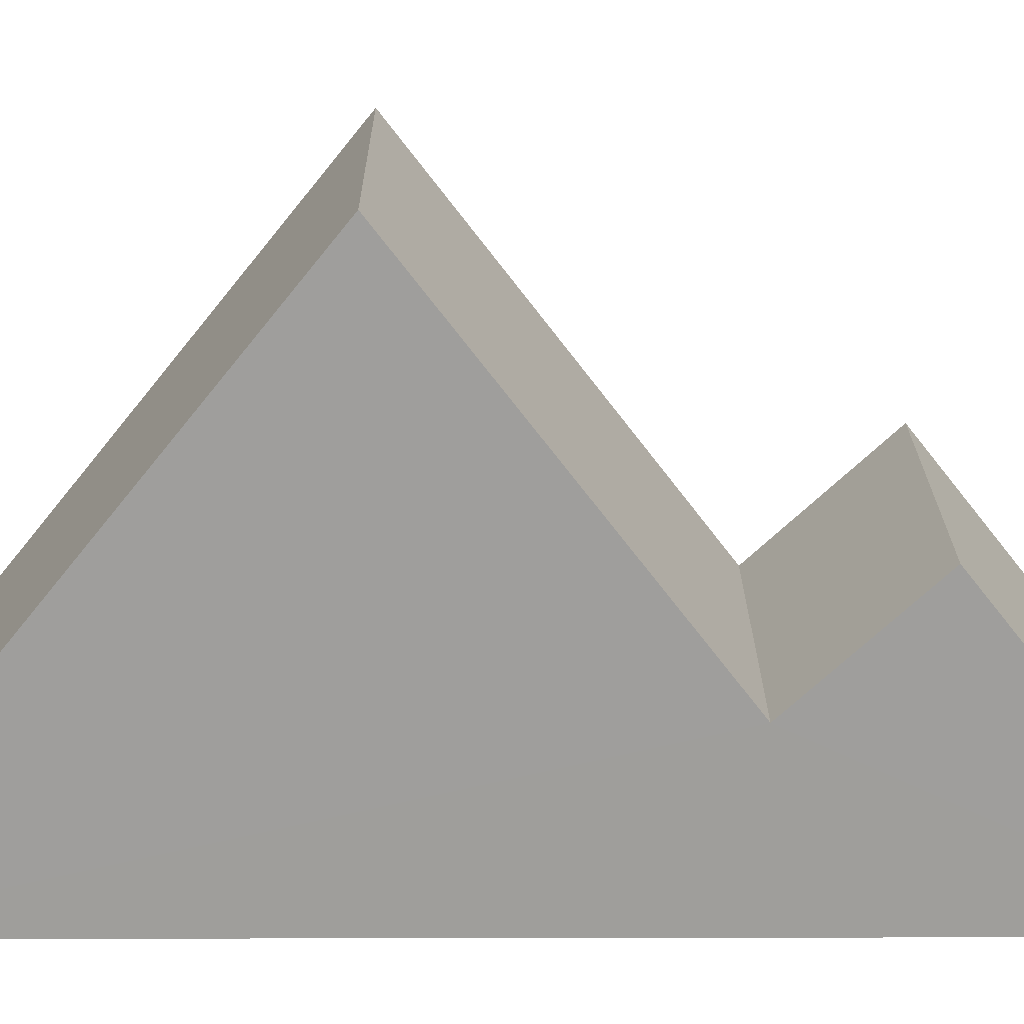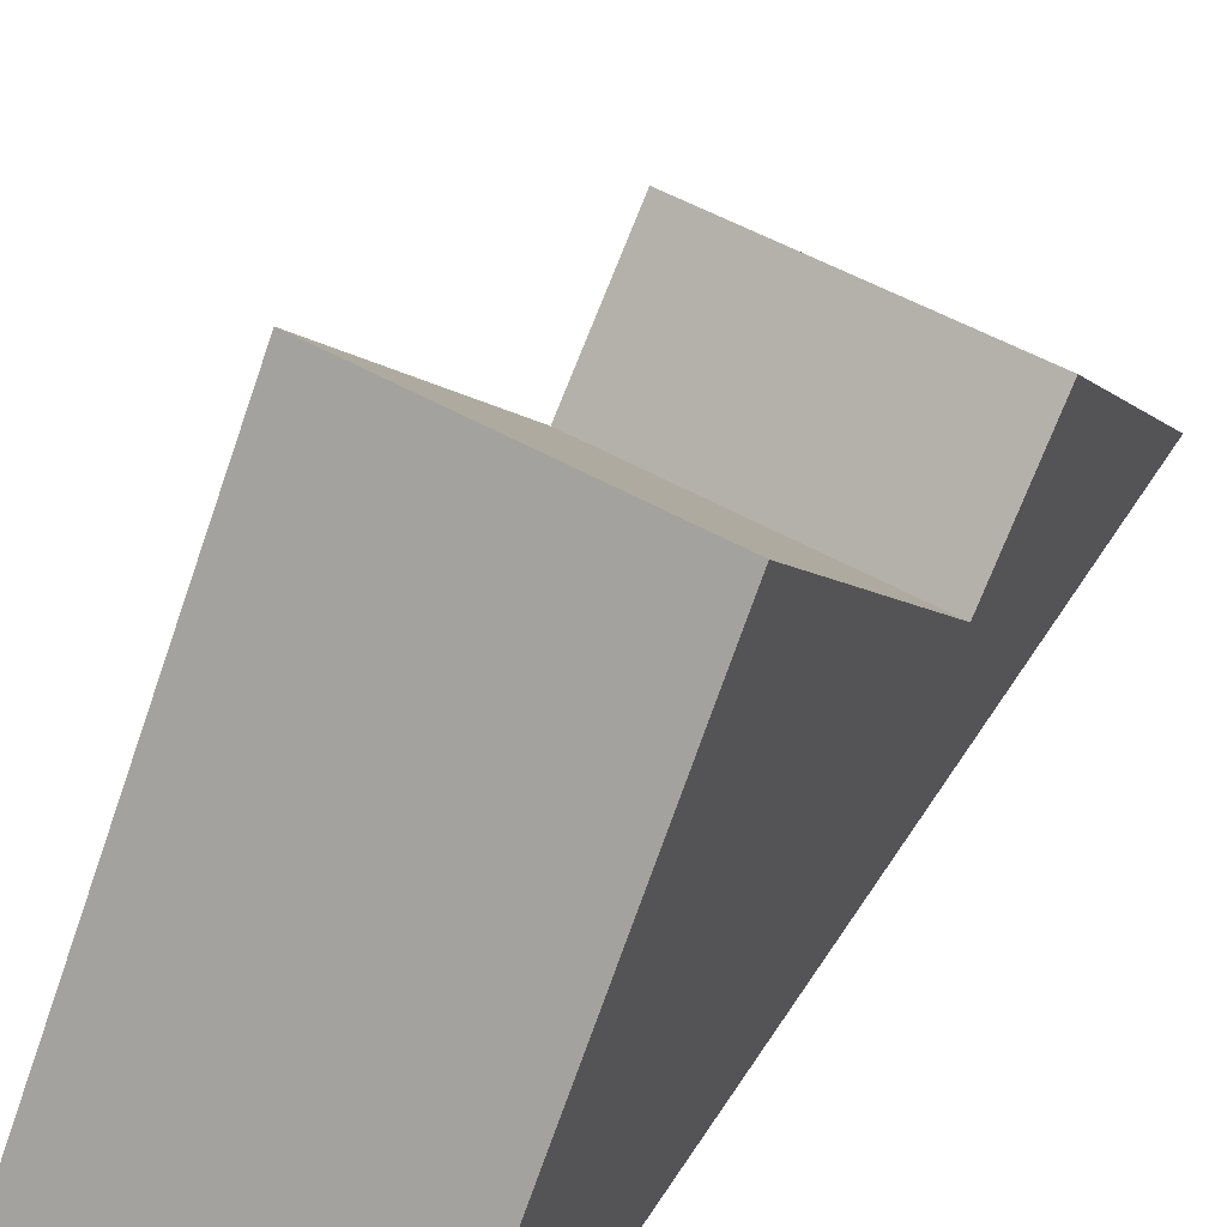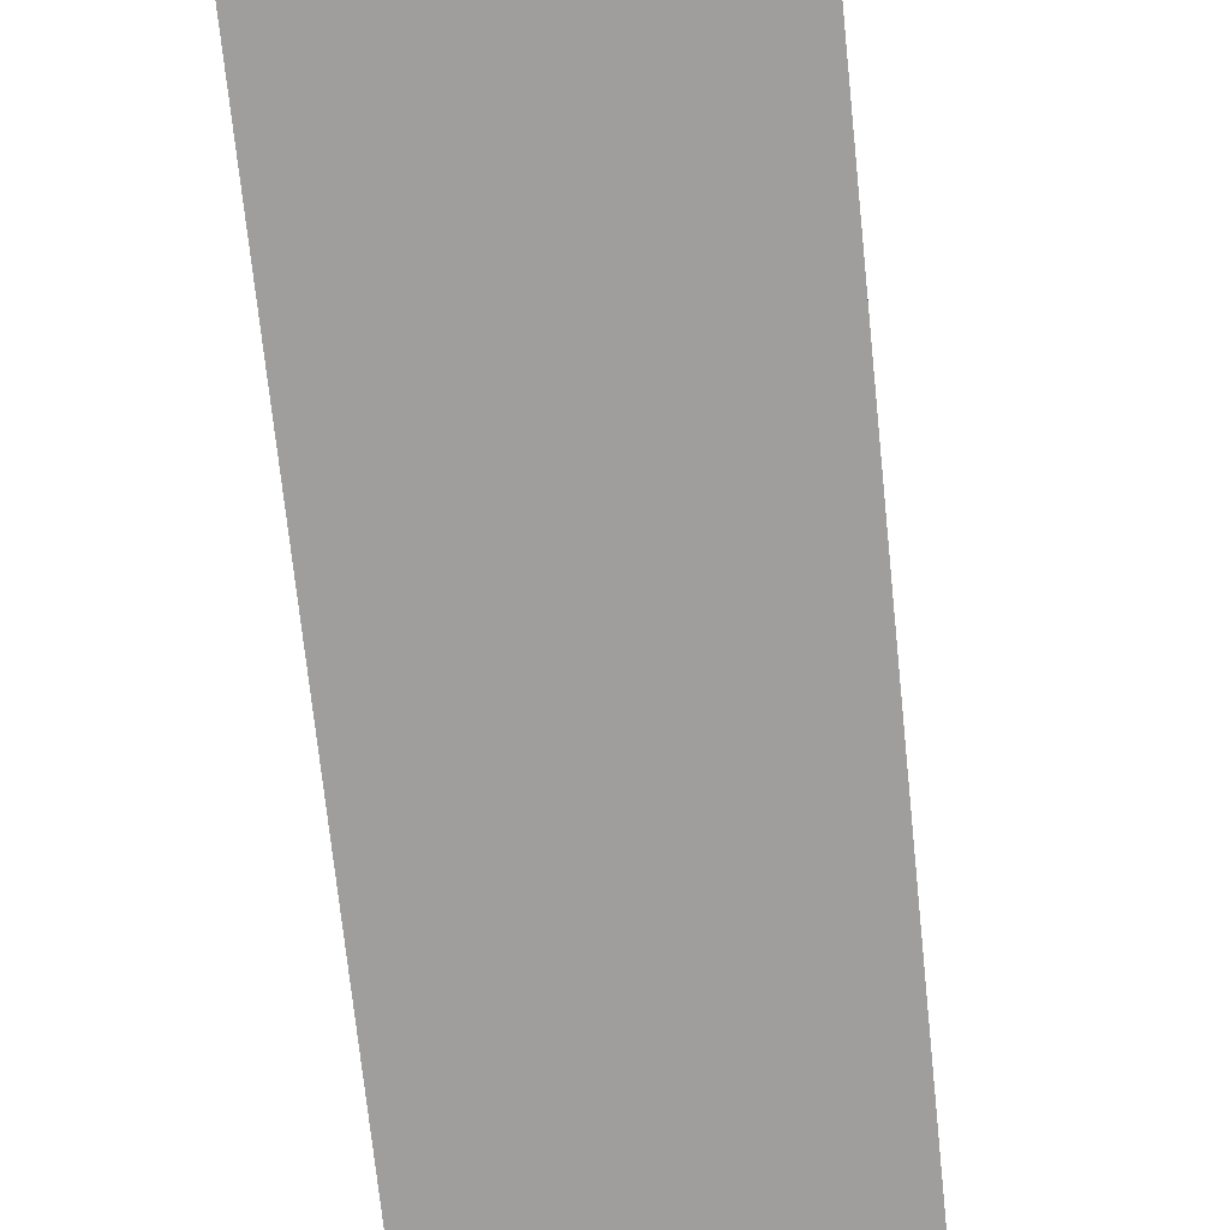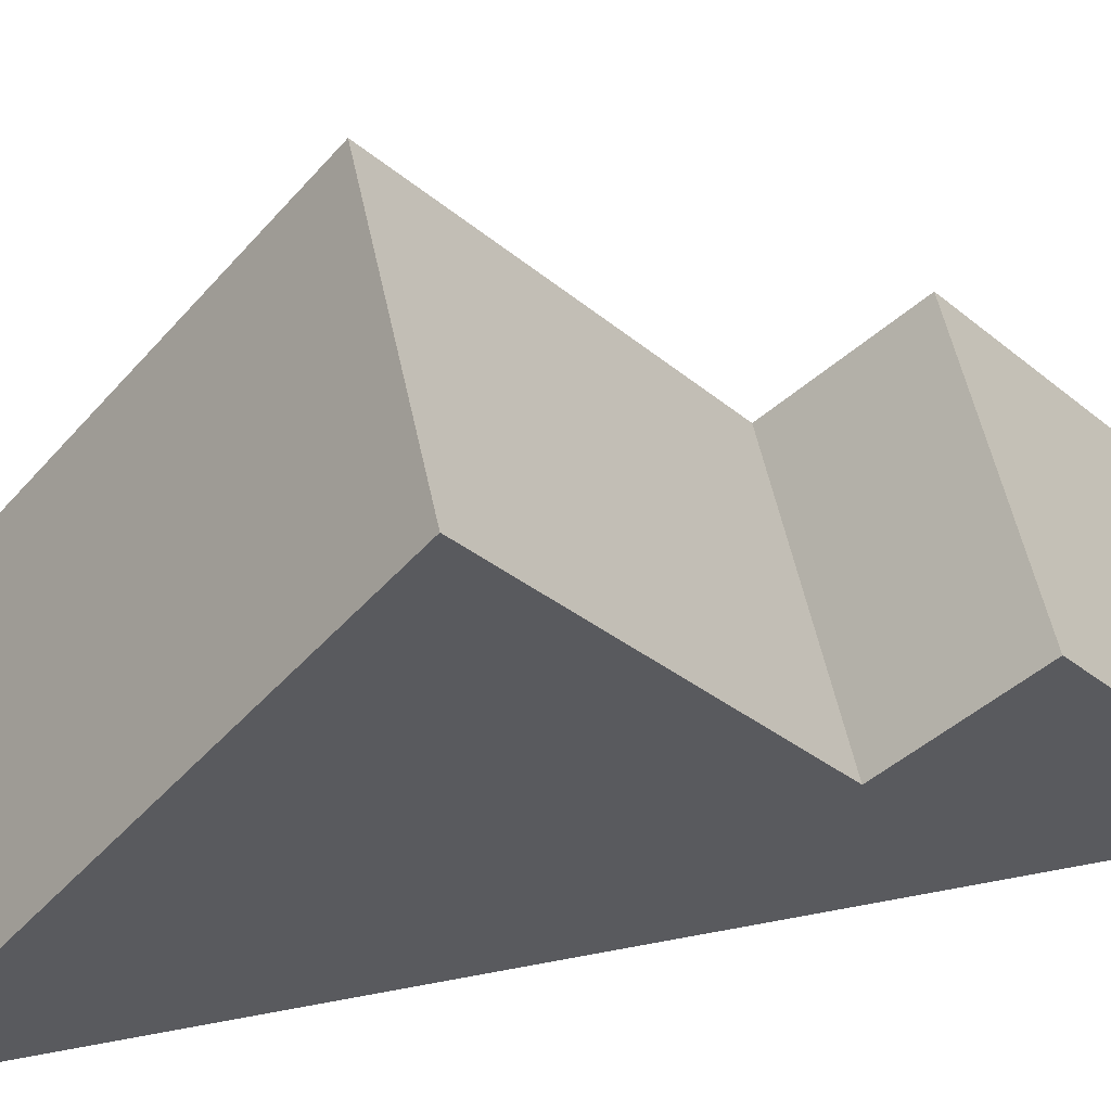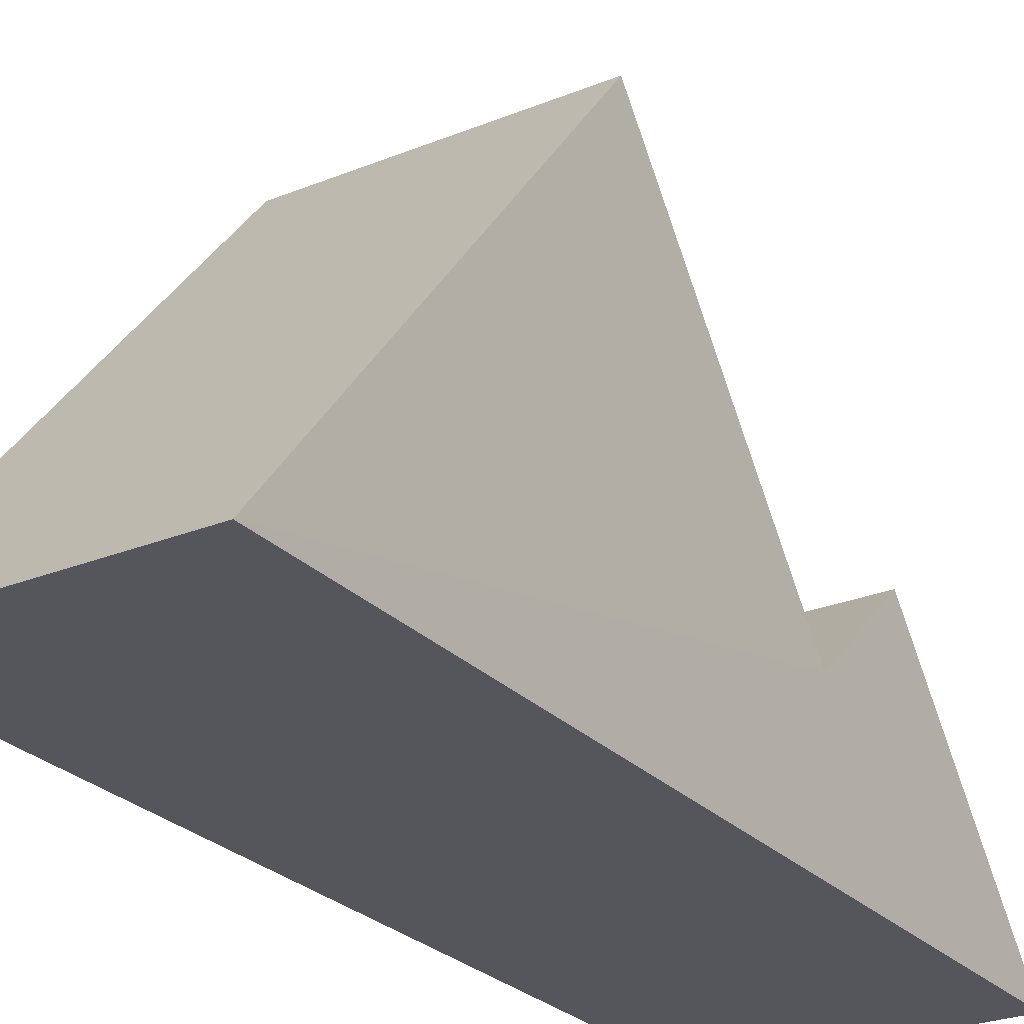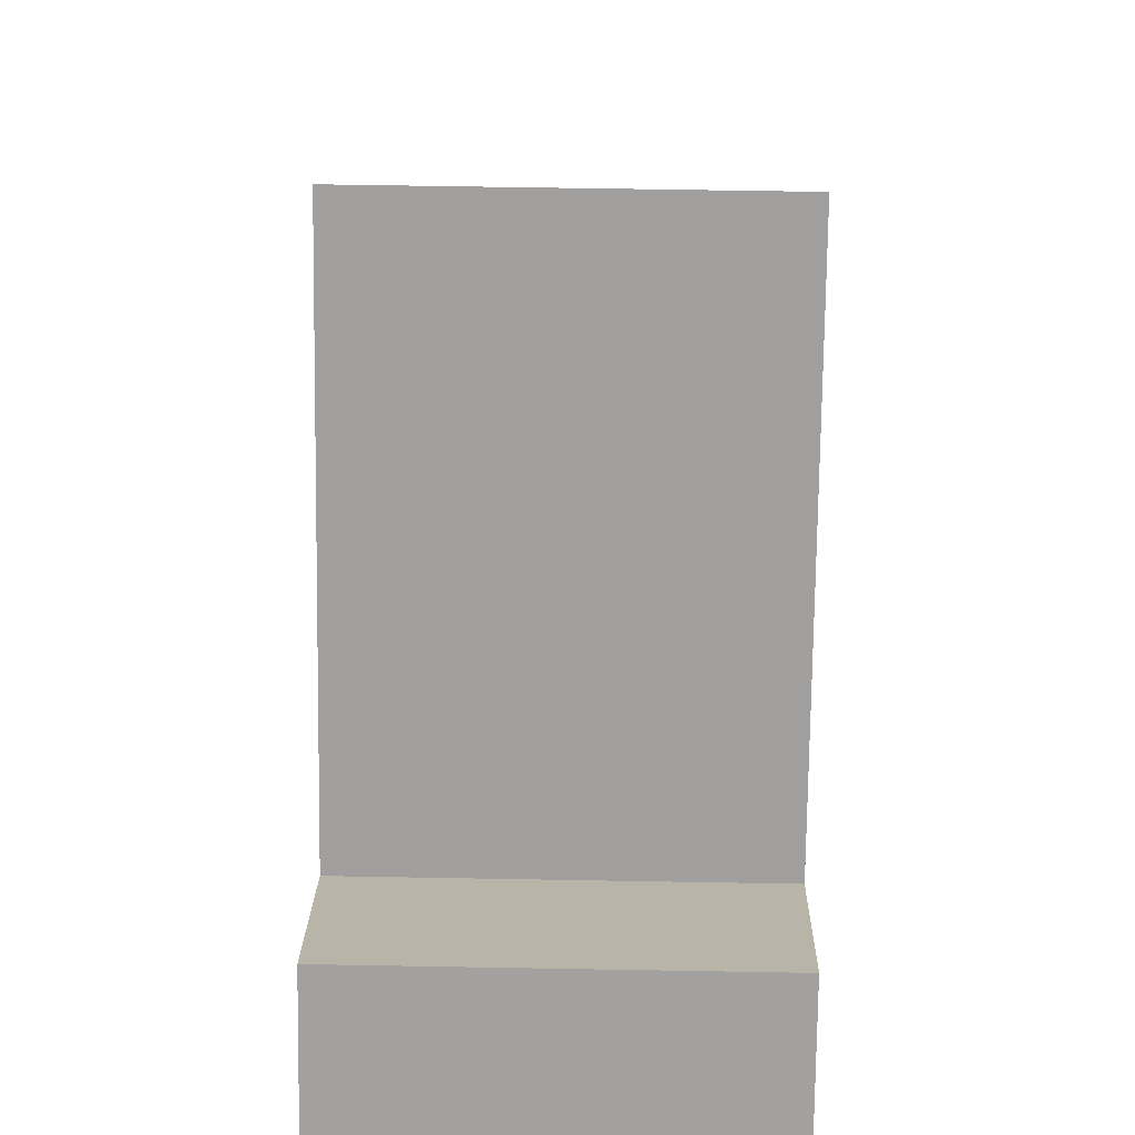
<metadata>
{"format":"obj","ext":"obj","renderer":"f3d","projection":"perspective","resolution":1024,"background":"white","views":[{"elev":19.2,"azim":89.8,"up":"+Y"},{"elev":52.3,"azim":31.4,"up":"+Y"},{"elev":-71.0,"azim":5.9,"up":"+Y"},{"elev":54.1,"azim":78.3,"up":"+Y"},{"elev":-26.2,"azim":32.7,"up":"+Y"},{"elev":56.0,"azim":-178.9,"up":"+Y"}]}
</metadata>
<code>
o Cube
v 0.176 -0.1788 -0.5734
v 0.176 -0.1788 0.6022
v -0.176 -0.1788 0.6022
v -0.176 -0.1788 -0.5734
v 0.176 0.1355 -0.3249
v 0.176 0.4112 0.1272
v -0.176 0.4112 0.1272
v -0.176 0.1355 -0.3249
v 0.1763 0.005096 -0.1843
v -0.1757 0.005096 -0.1843
f 1 2 3 4
f 5 9 1
f 6 2 9
f 2 6 7 3
f 7 6 9 10
f 5 1 4 8
f 5 8 10 9
f 7 10 3
f 8 4 10
f 4 3 10
f 2 1 9

</code>
